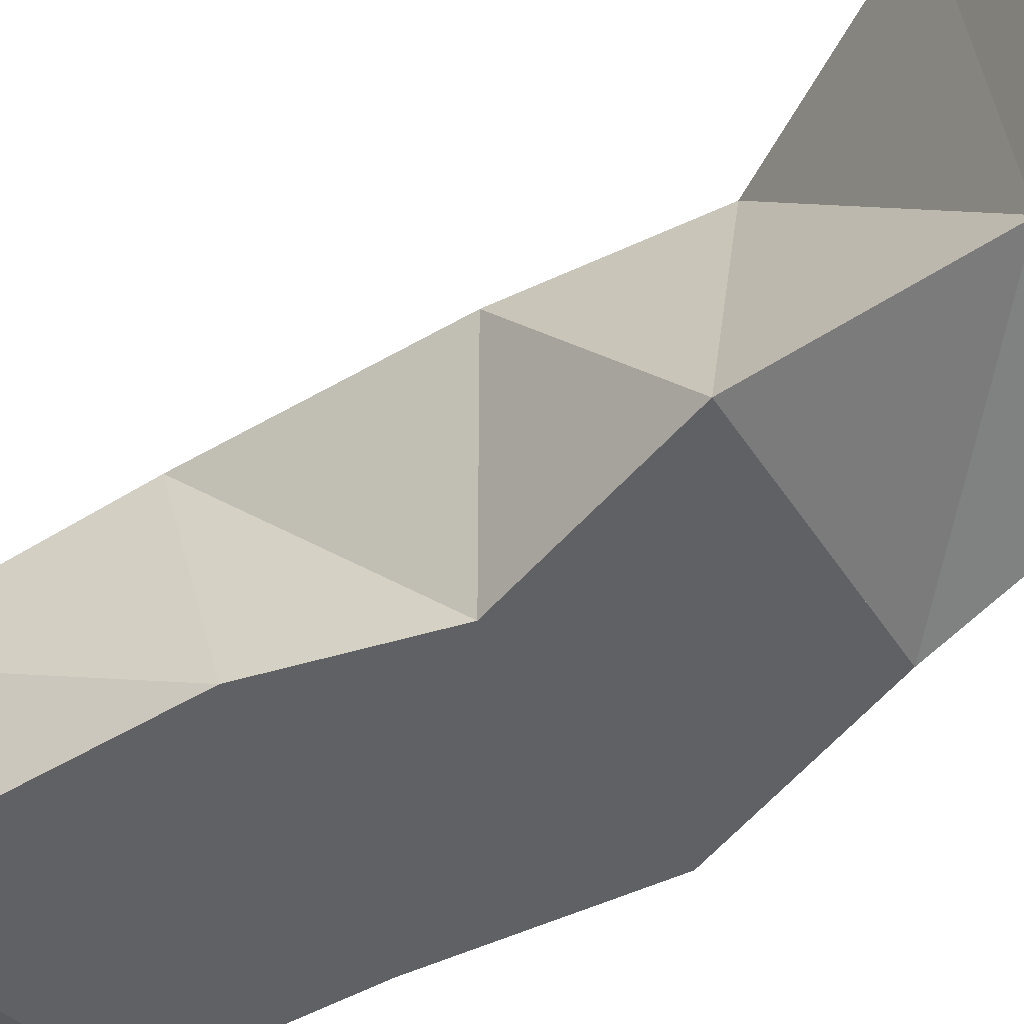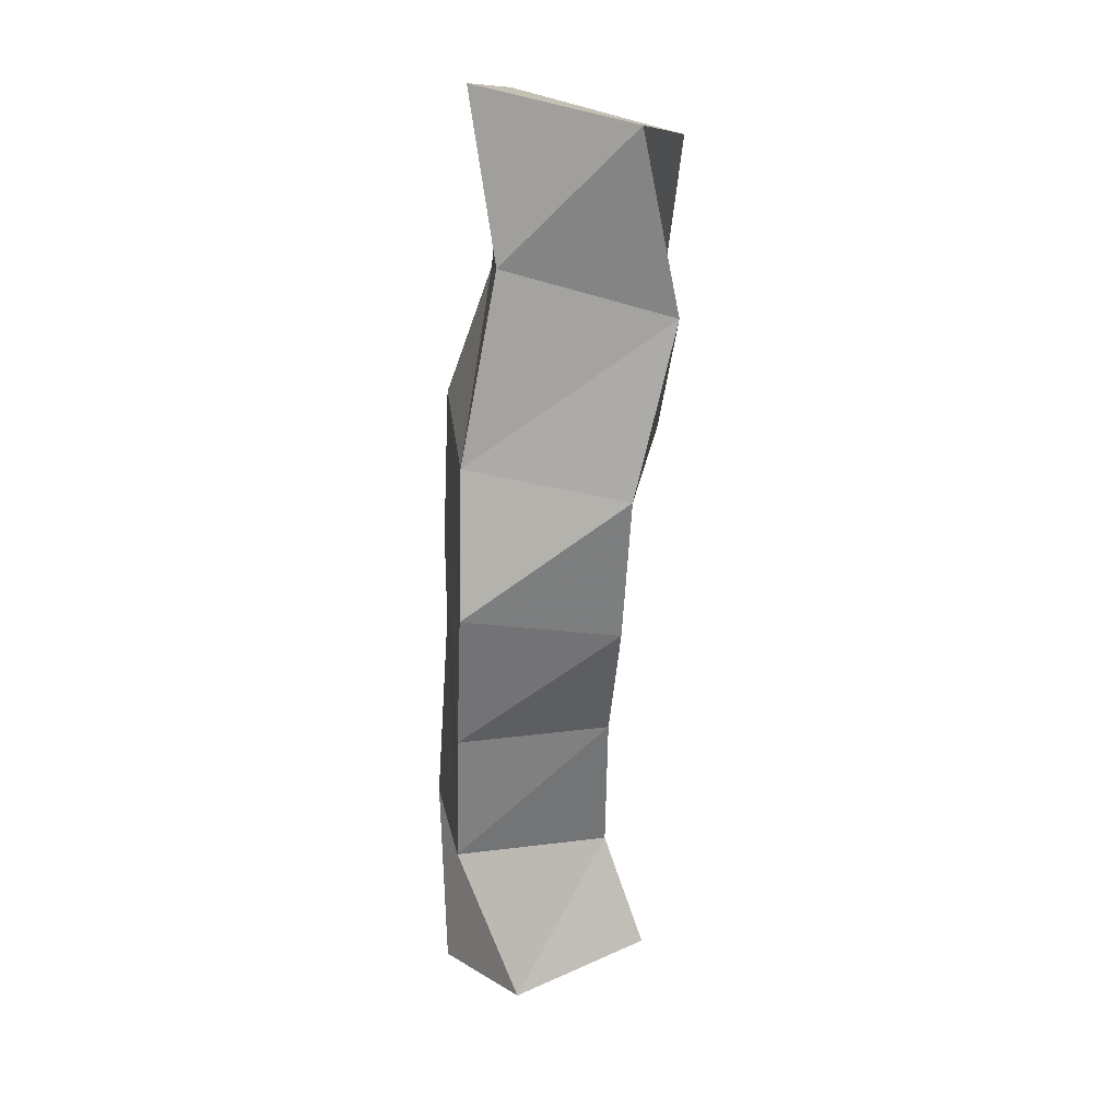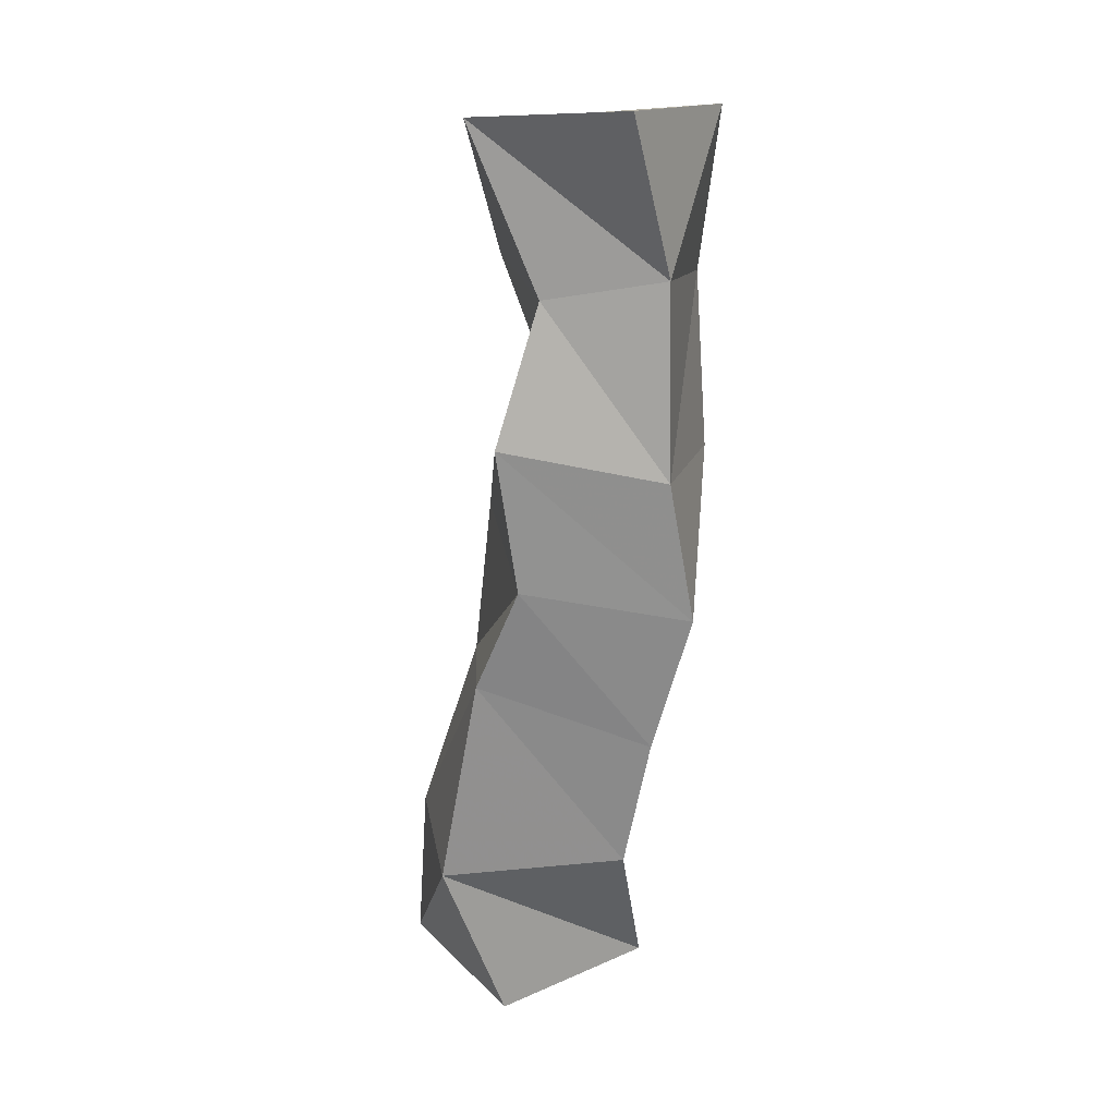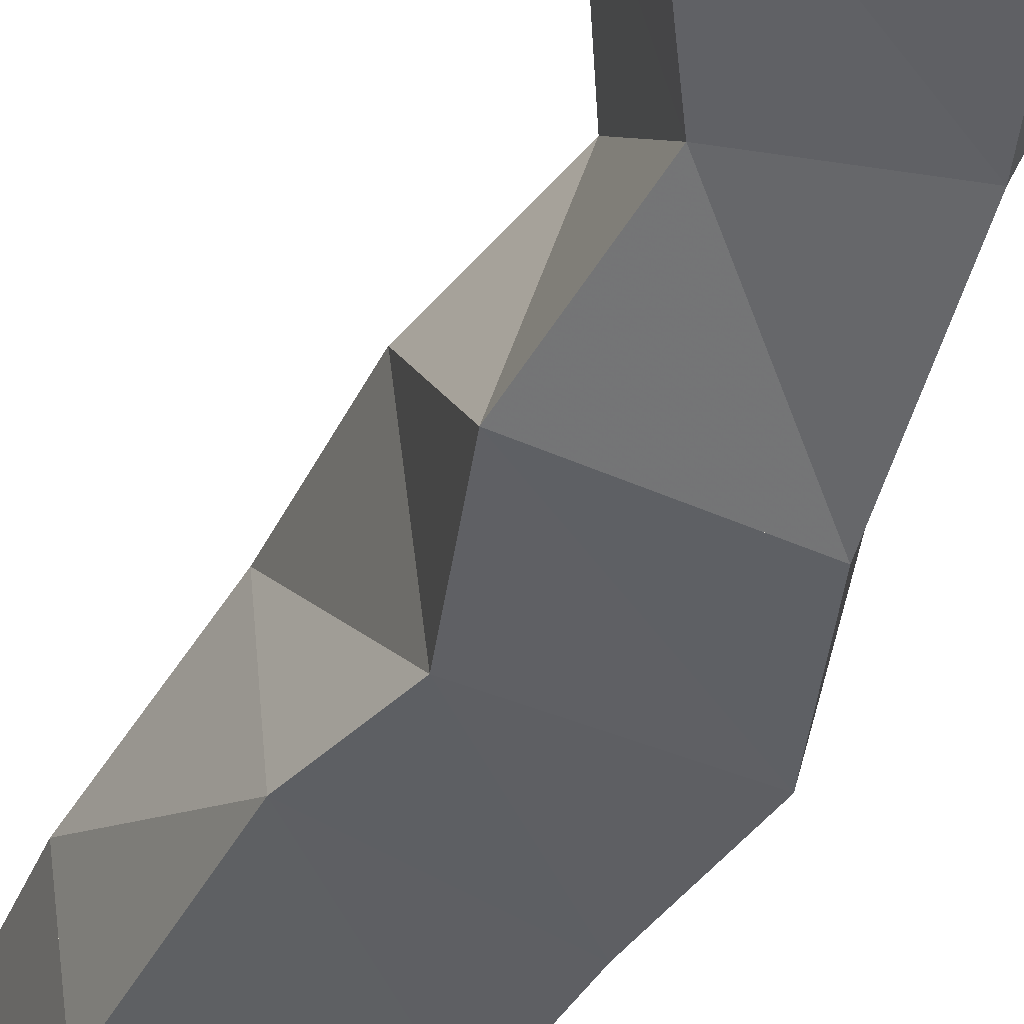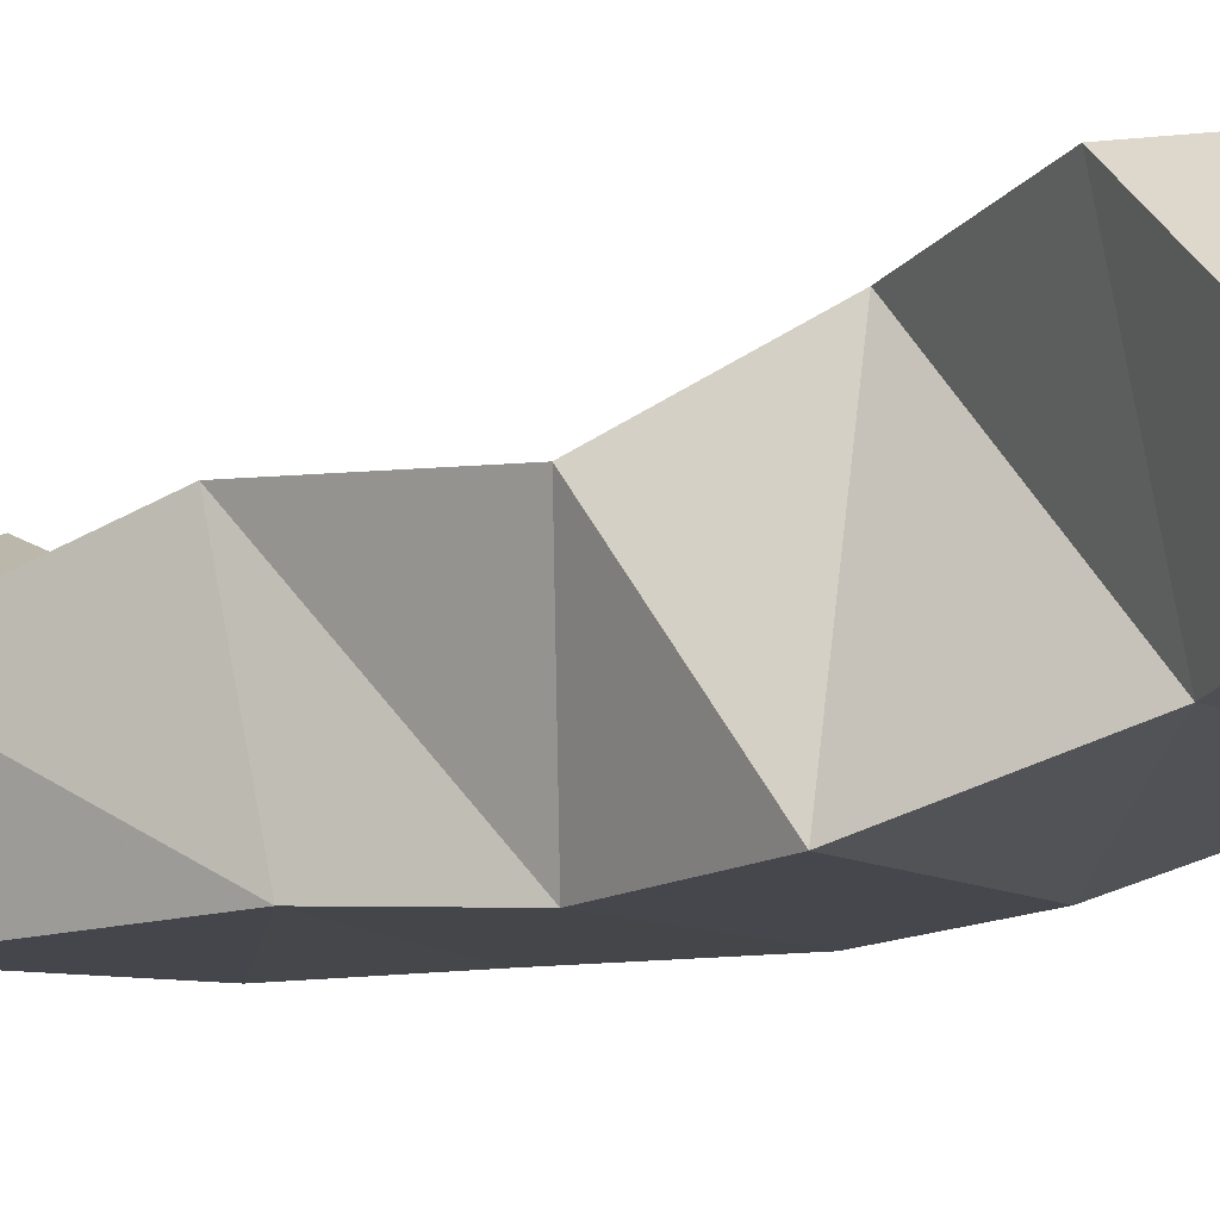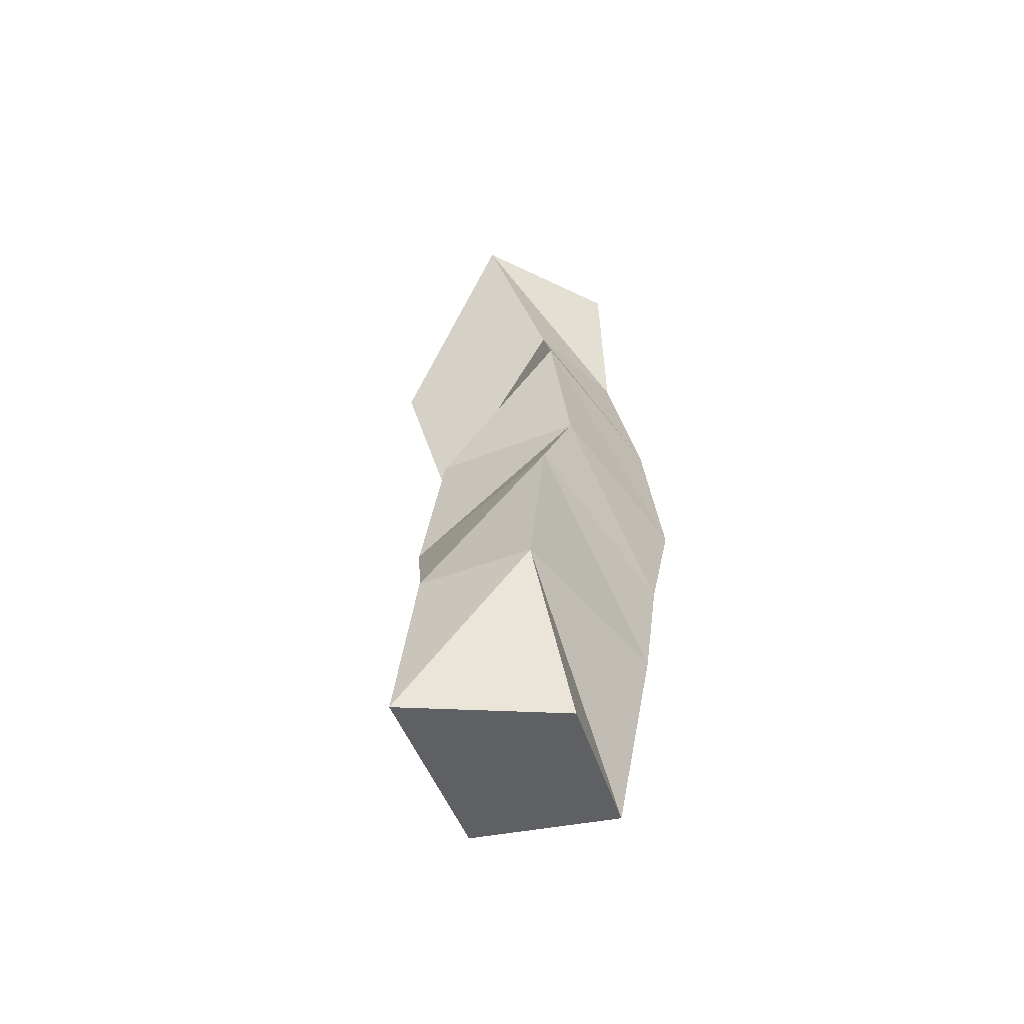
<metadata>
{"format":"obj","ext":"obj","renderer":"f3d","projection":"perspective","resolution":1024,"background":"white","views":[{"elev":-47.6,"azim":-47.2,"up":"+Y"},{"elev":19.4,"azim":80.9,"up":"+Z"},{"elev":26.8,"azim":-1.2,"up":"+Z"},{"elev":-40.3,"azim":-16.3,"up":"+Y"},{"elev":-8.3,"azim":-42.6,"up":"+Y"},{"elev":-55.8,"azim":-52.0,"up":"+Z"}]}
</metadata>
<code>
v 0.1782 0.1 0.1097
v 0.1502 0.138 0.1136
v 0.2215 0.117 0.1188
v 0.2077 0.1586 0.1262
v 0.1599 0.1 0.1603
v 0.1537 0.1338 0.1662
v 0.2149 0.1001 0.1653
v 0.1998 0.1479 0.1593
v 0.1713 0.1027 0.2248
v 0.1705 0.1503 0.212
v 0.2224 0.1 0.2056
v 0.2119 0.1465 0.2027
v 0.1838 0.1011 0.2564
v 0.1757 0.1464 0.264
v 0.2336 0.1 0.2475
v 0.2313 0.1464 0.2395
v 0.1778 0.1035 0.2993
v 0.1954 0.1635 0.2909
v 0.2262 0.1018 0.2897
v 0.2399 0.1474 0.2819
v 0.1903 0.1155 0.3385
v 0.1796 0.1685 0.3348
v 0.2256 0.1124 0.3448
v 0.2371 0.1601 0.3321
v 0.1706 0.1241 0.3864
v 0.2012 0.1685 0.376
v 0.2146 0.1064 0.3923
v 0.2415 0.1486 0.3837
f 1 2 4
f 3 1 4
f 2 6 8
f 4 2 8
f 6 5 7
f 8 6 7
f 5 1 3
f 7 5 3
f 8 7 3
f 4 8 3
f 2 1 5
f 6 2 5
f 5 6 8
f 7 5 8
f 6 10 12
f 8 6 12
f 10 9 11
f 12 10 11
f 9 5 7
f 11 9 7
f 12 11 7
f 8 12 7
f 6 5 9
f 10 6 9
f 9 10 12
f 11 9 12
f 10 14 16
f 12 10 16
f 14 13 15
f 16 14 15
f 13 9 11
f 15 13 11
f 16 15 11
f 12 16 11
f 10 9 13
f 14 10 13
f 13 14 16
f 15 13 16
f 14 18 20
f 16 14 20
f 18 17 19
f 20 18 19
f 17 13 15
f 19 17 15
f 20 19 15
f 16 20 15
f 14 13 17
f 18 14 17
f 17 18 20
f 19 17 20
f 18 22 24
f 20 18 24
f 22 21 23
f 24 22 23
f 21 17 19
f 23 21 19
f 24 23 19
f 20 24 19
f 18 17 21
f 22 18 21
f 21 22 24
f 23 21 24
f 22 26 28
f 24 22 28
f 26 25 27
f 28 26 27
f 25 21 23
f 27 25 23
f 28 27 23
f 24 28 23
f 22 21 25
f 26 22 25

</code>
